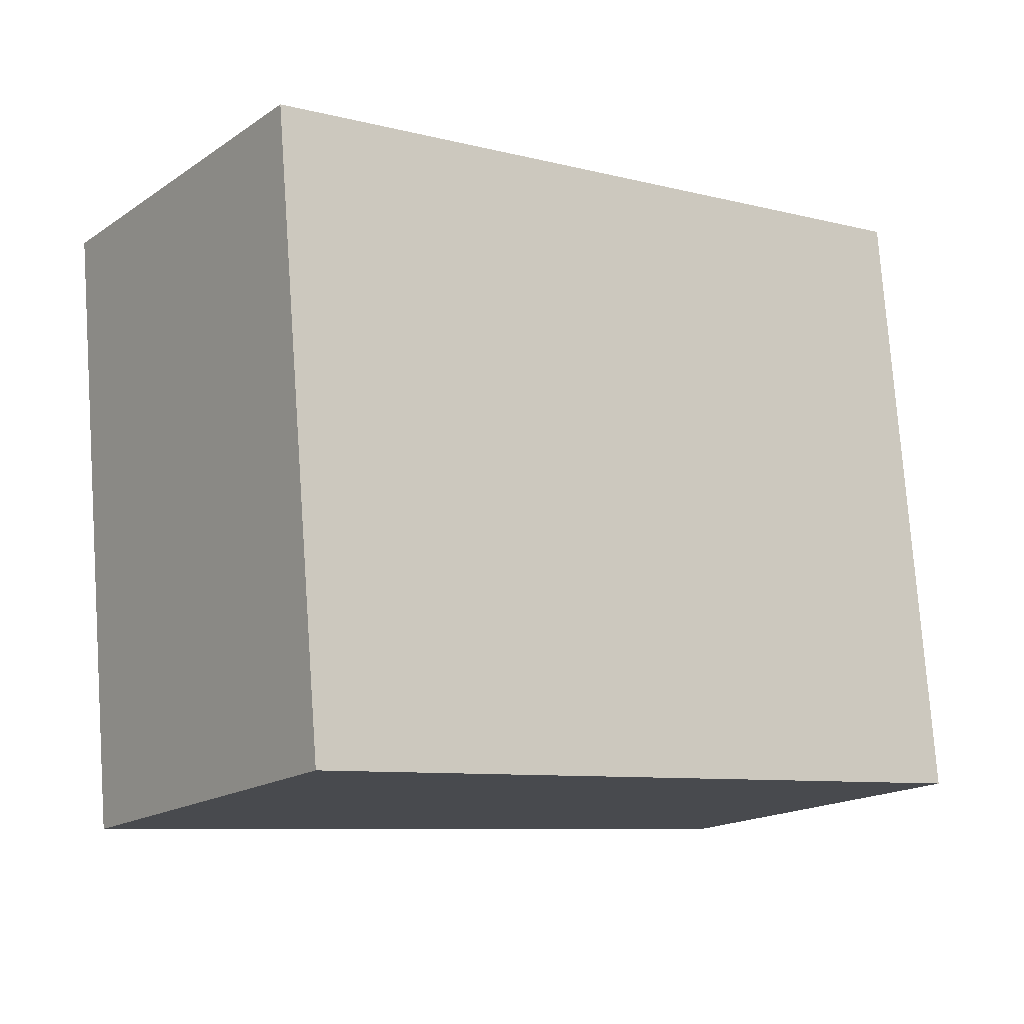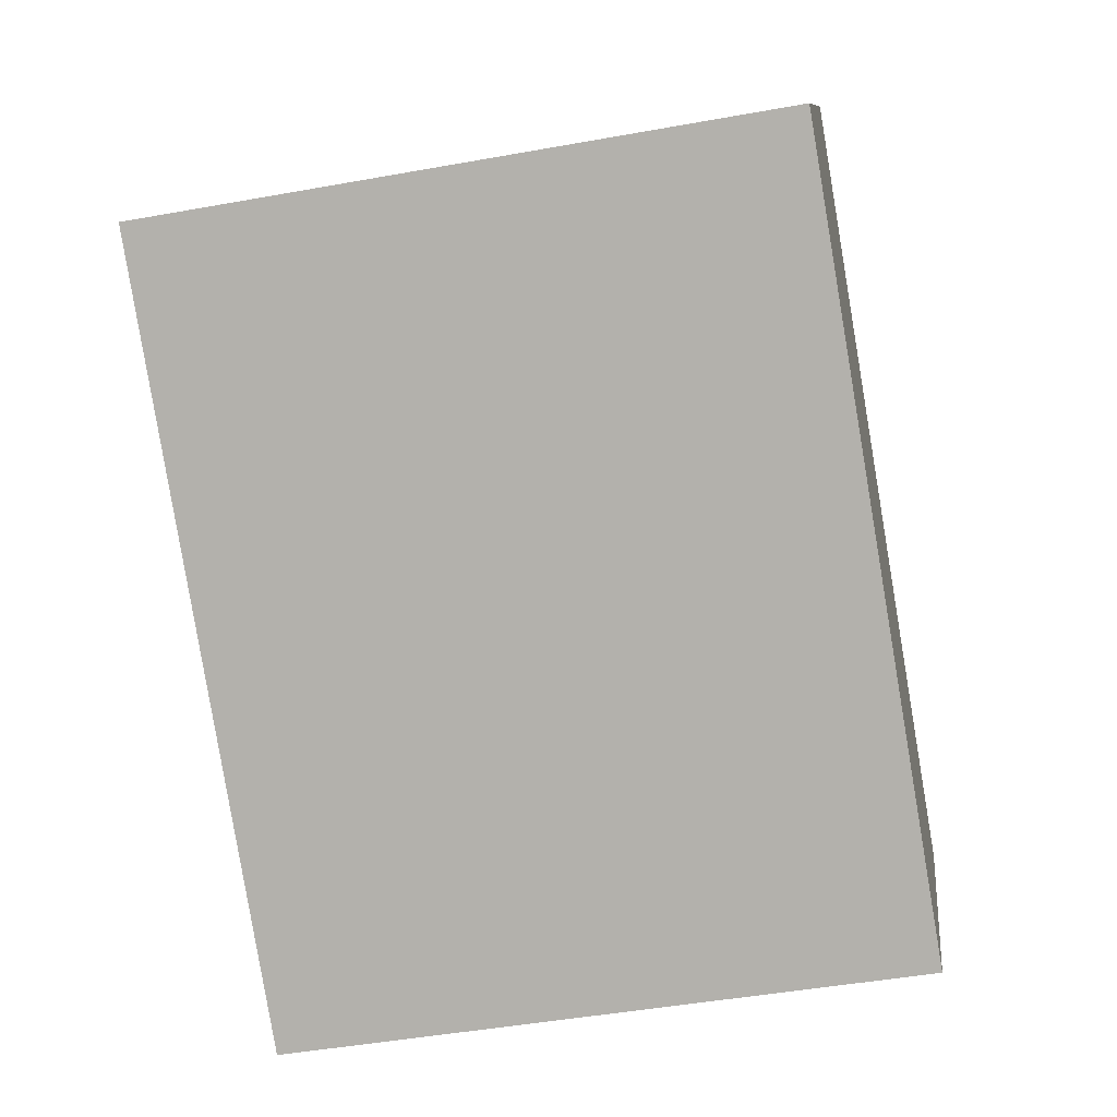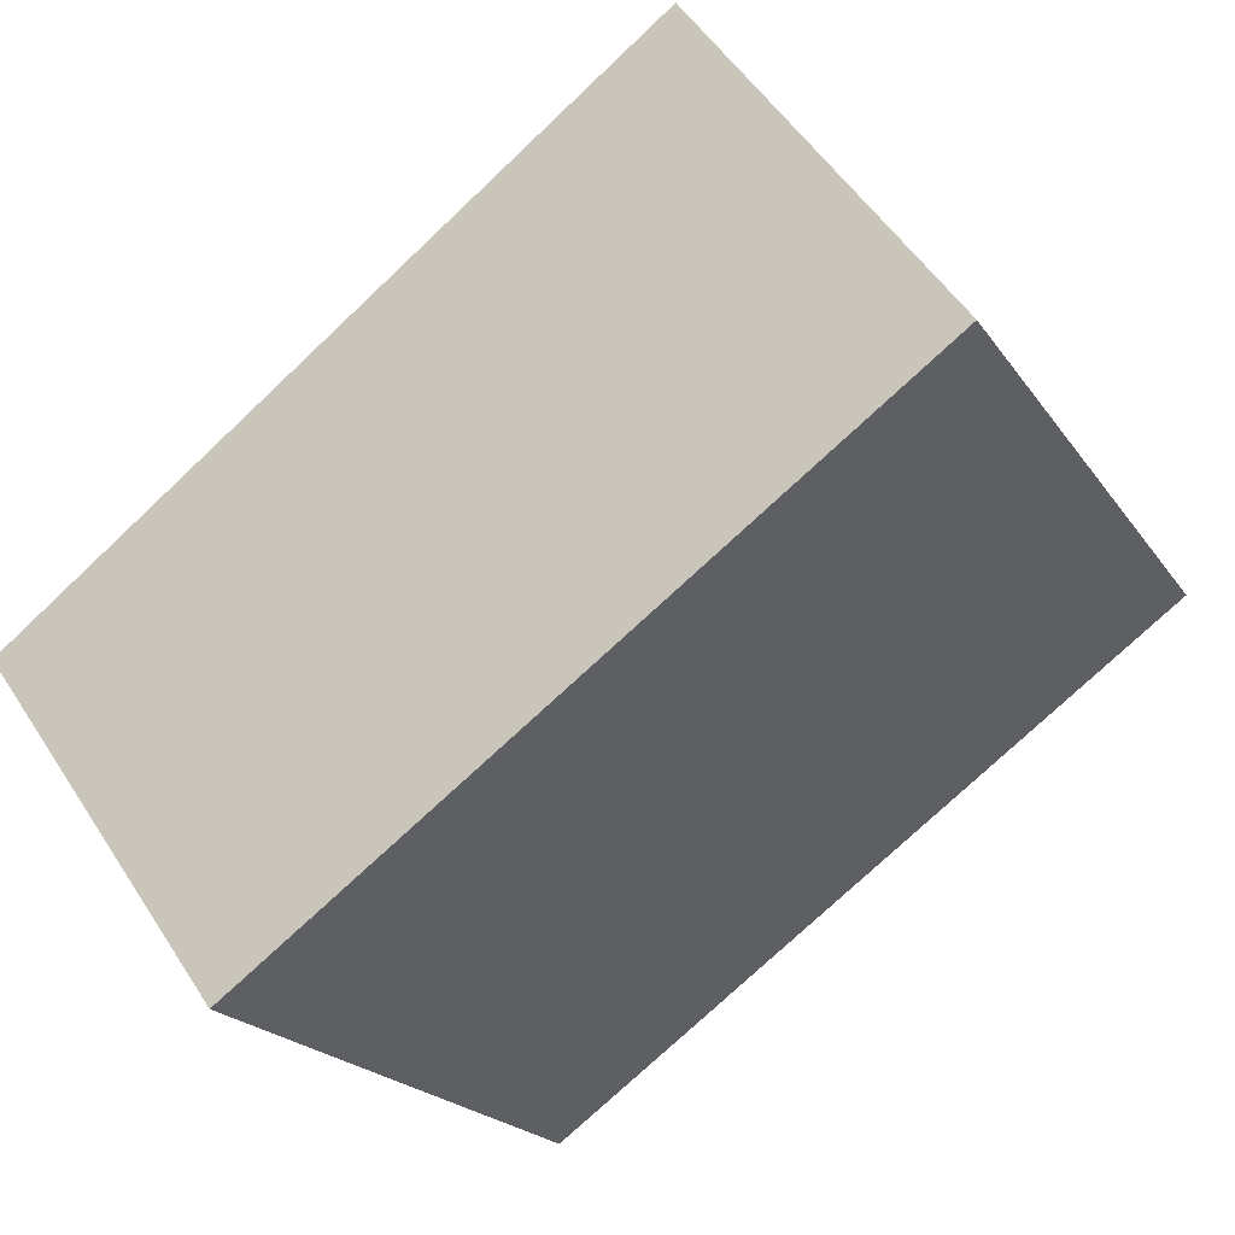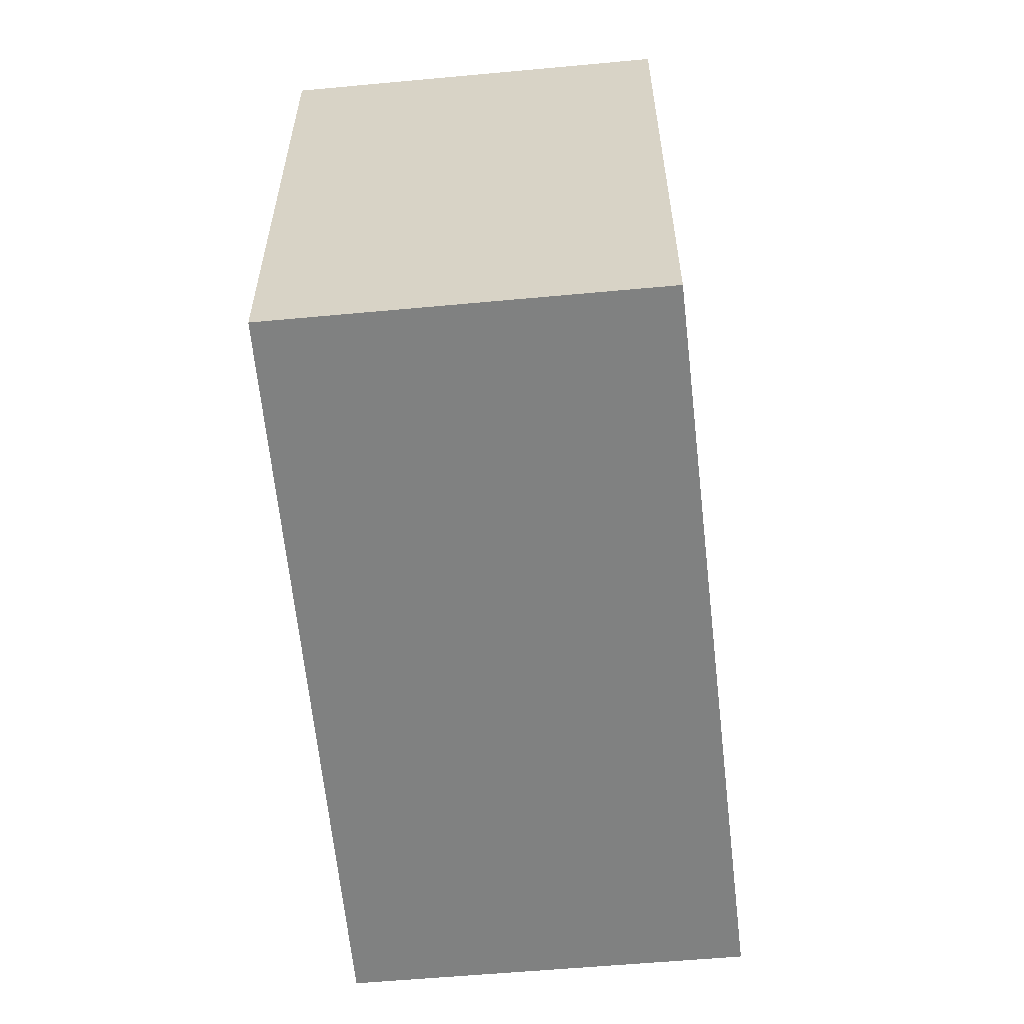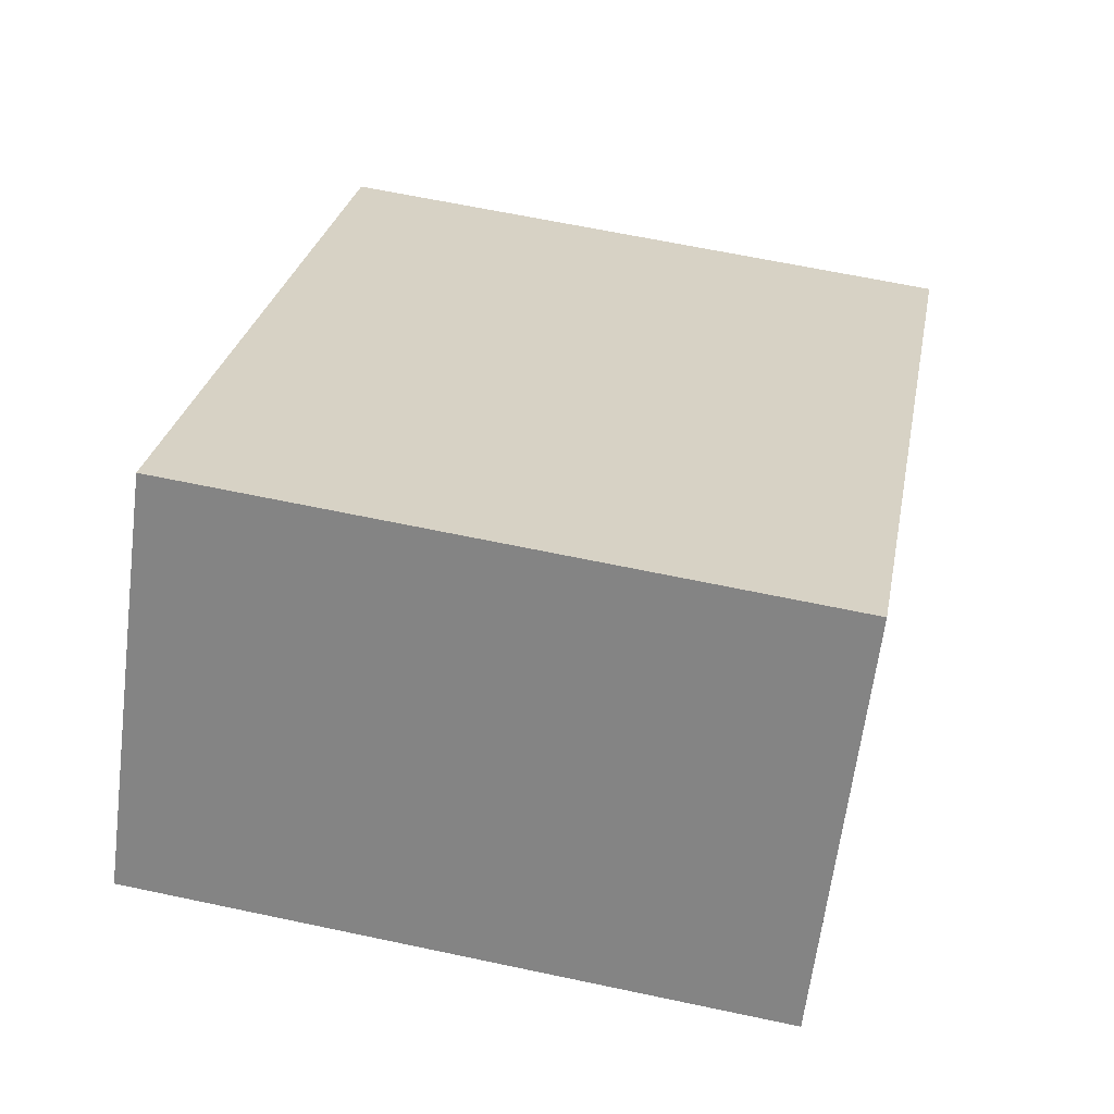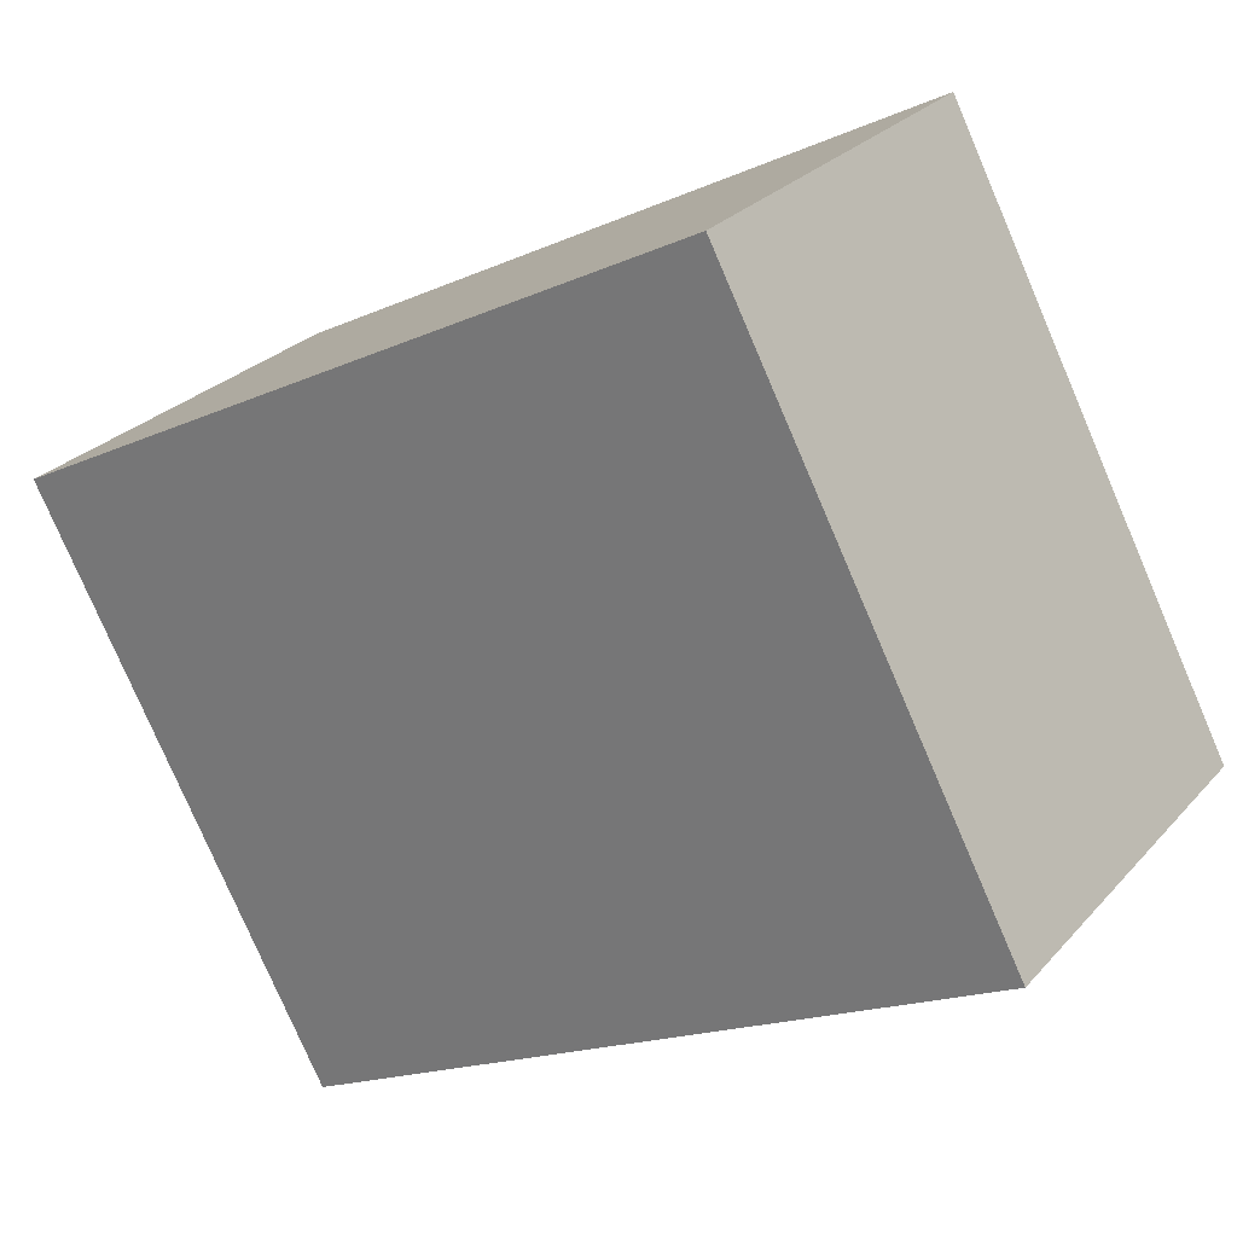
<metadata>
{"format":"obj","ext":"obj","renderer":"f3d","projection":"perspective","resolution":1024,"background":"white","views":[{"elev":76.8,"azim":175.9,"up":"+Z"},{"elev":-45.7,"azim":101.8,"up":"+Z"},{"elev":-20.6,"azim":24.5,"up":"+Z"},{"elev":-60.3,"azim":-120.4,"up":"+Y"},{"elev":63.1,"azim":102.2,"up":"+Z"},{"elev":-78.5,"azim":-156.7,"up":"+Z"}]}
</metadata>
<code>
v  16.11 15.98 12.14
v  5.933 15.98 -8.222
v  0.0003412 15.98 -0.000506
v  13.39 15.98 -2.859
v  14.65 15.98 -1.959
v  22.28 15.98 3.521
v  14.65 1.199e-16 -1.958
v  22.28 -2.156e-16 3.522
v  5.933 5.034e-16 -8.221
v  0 0 0
v  16.11 -7.432e-16 12.14
v  13.39 1.751e-16 -2.859
g defaultobject
f 1 2 3
f 2 1 4
f 4 1 5
f 5 1 6
f 6 7 5
f 7 6 8
f 3 9 10
f 9 3 2
f 1 10 11
f 10 1 3
f 1 8 6
f 8 1 11
f 5 12 4
f 12 5 7
f 4 9 2
f 9 4 12
f 9 11 10
f 11 9 12
f 11 12 7
f 11 7 8

</code>
